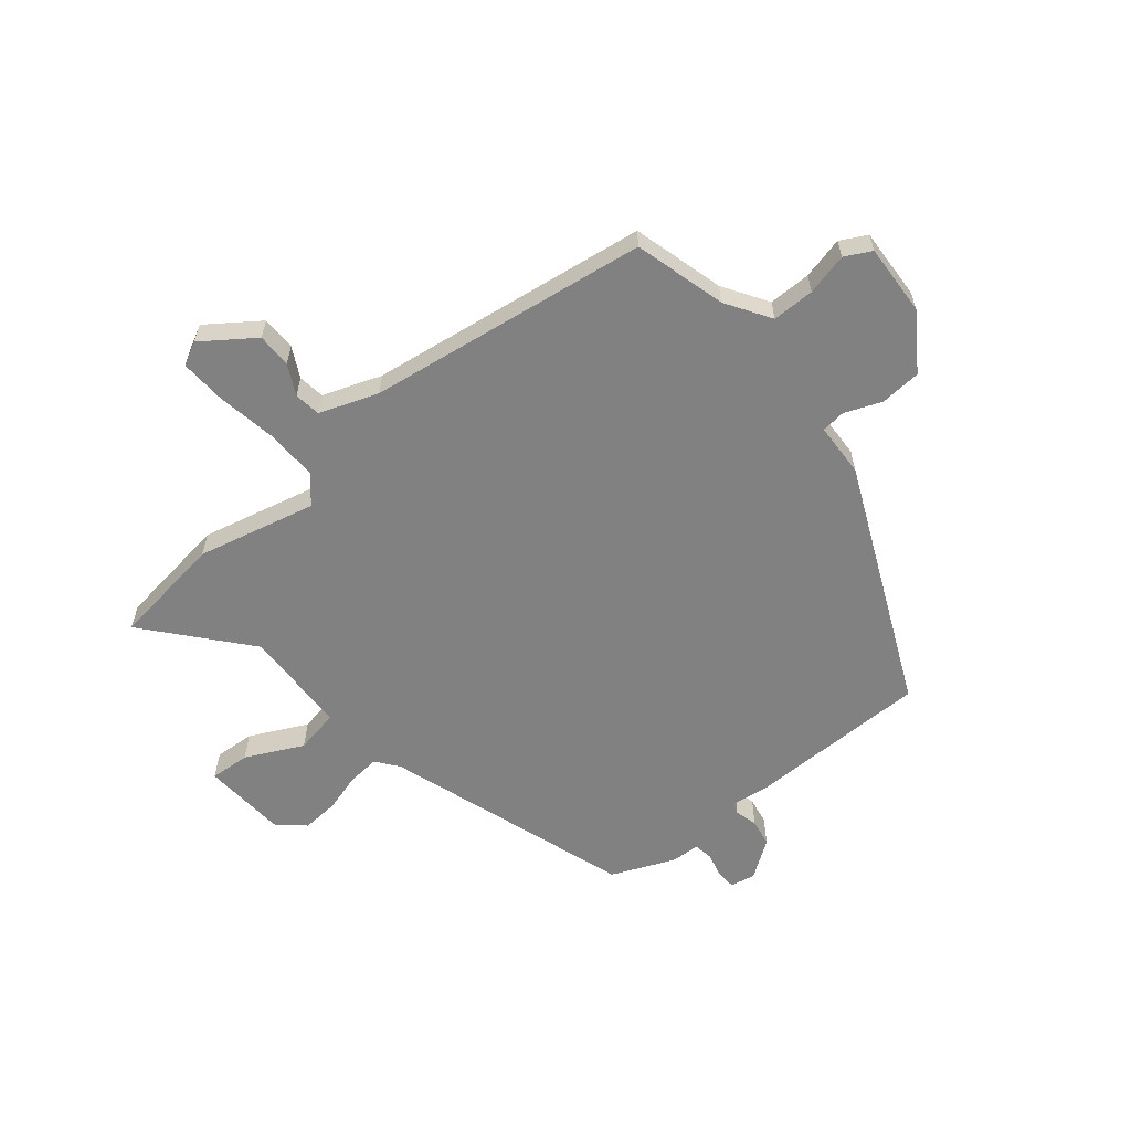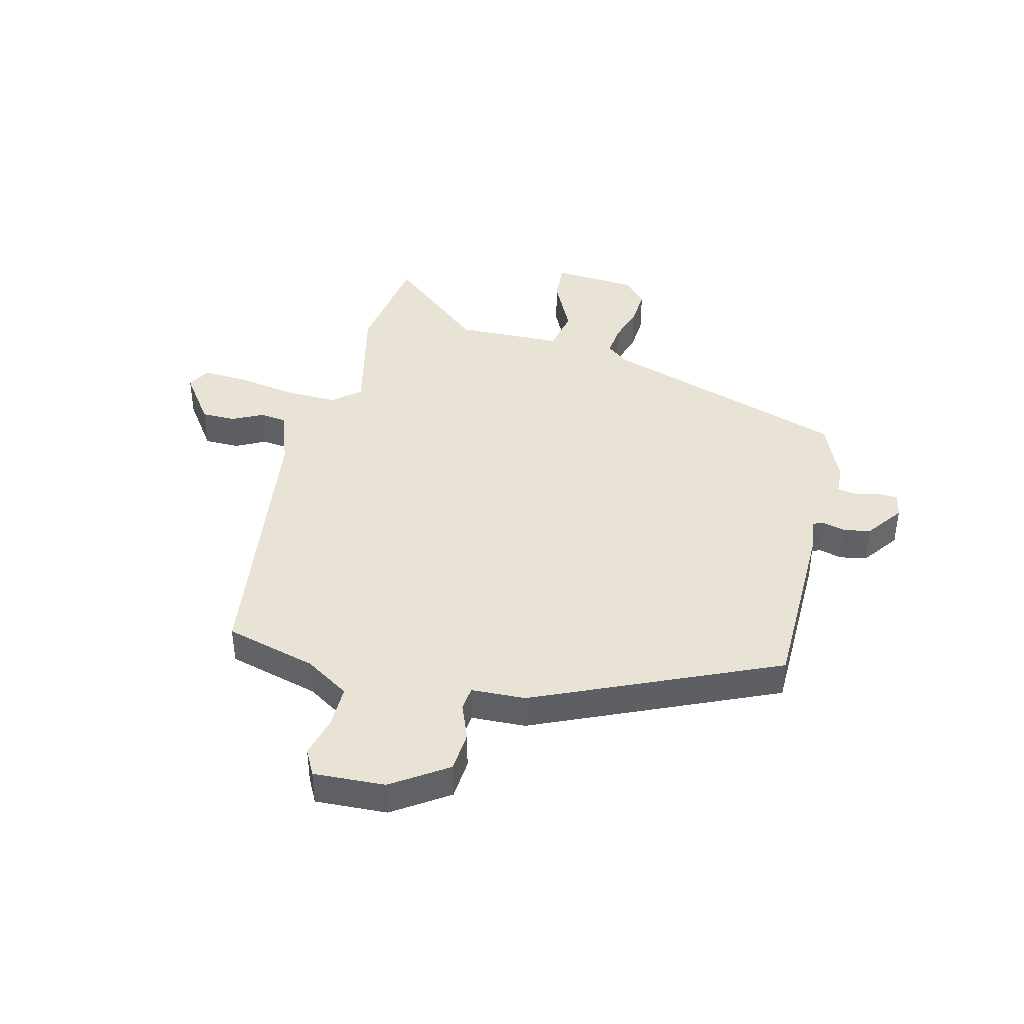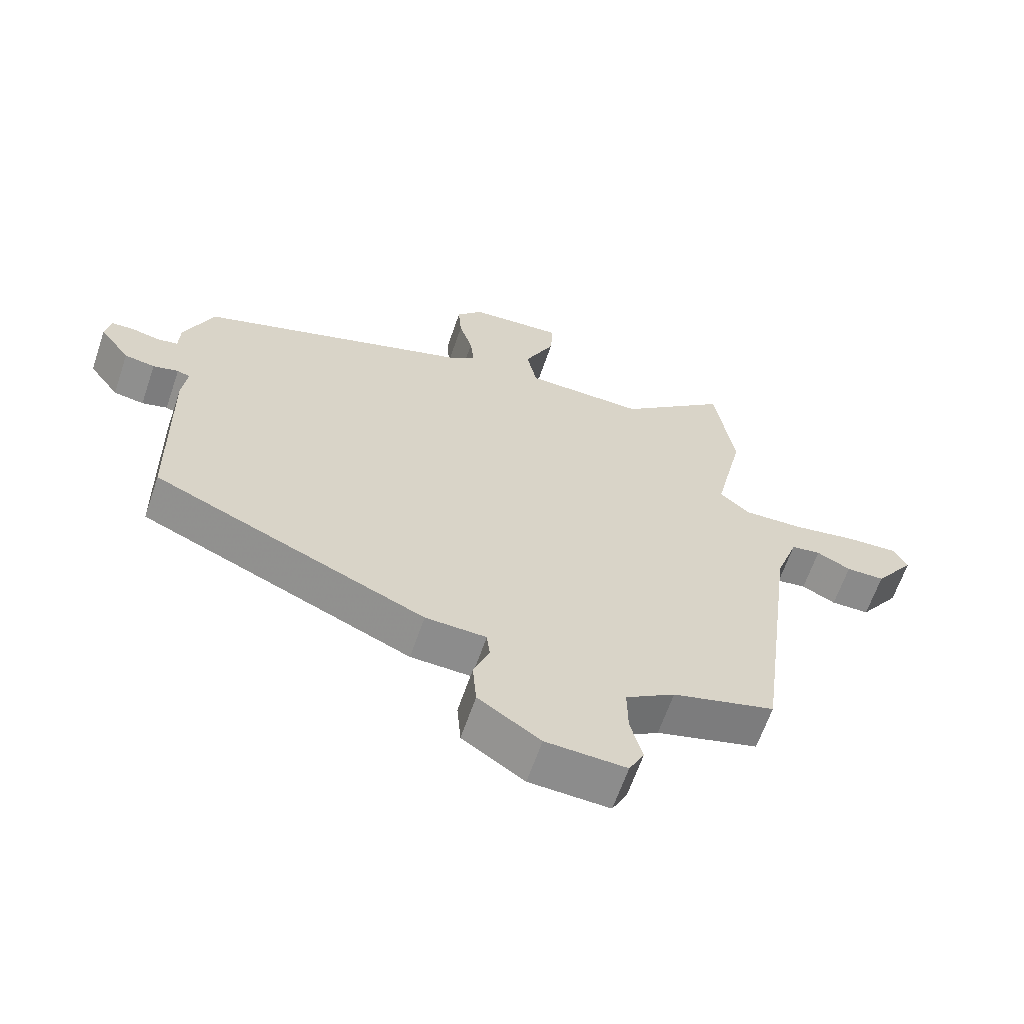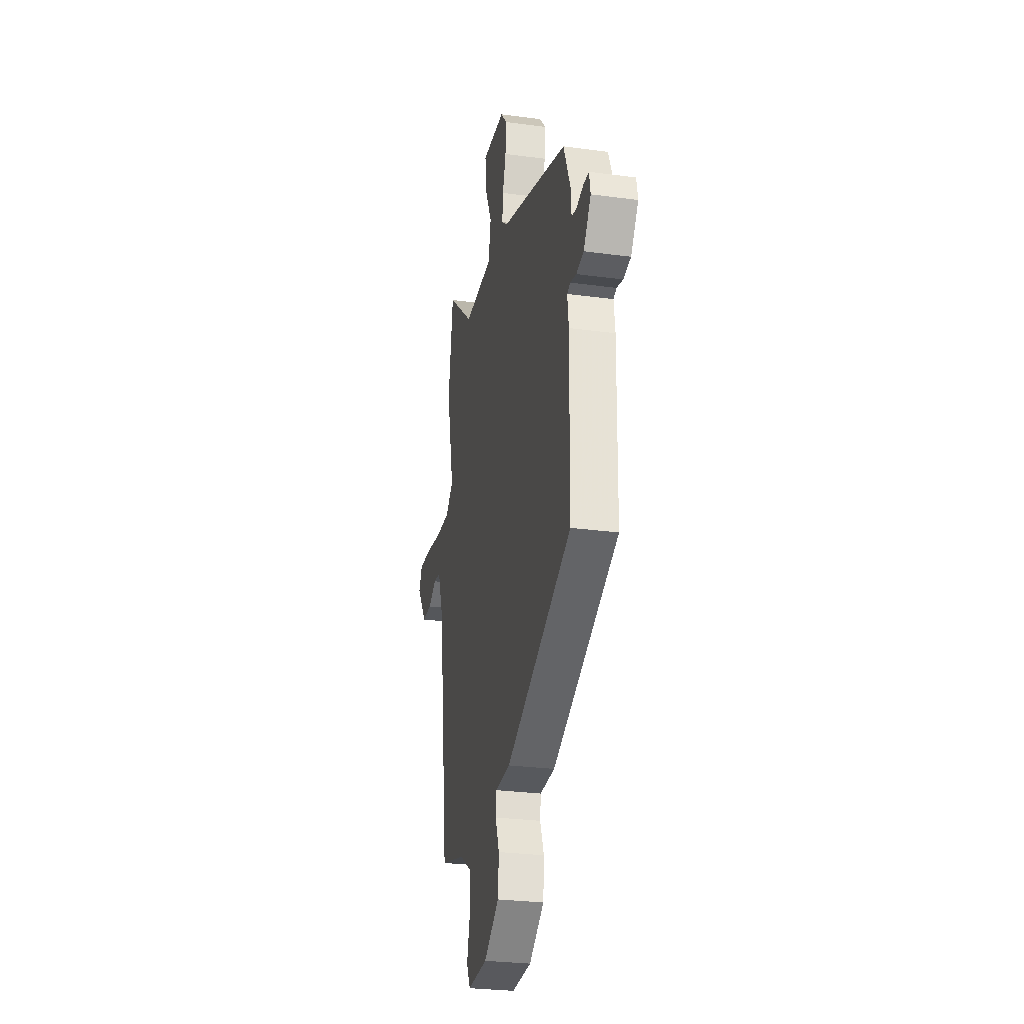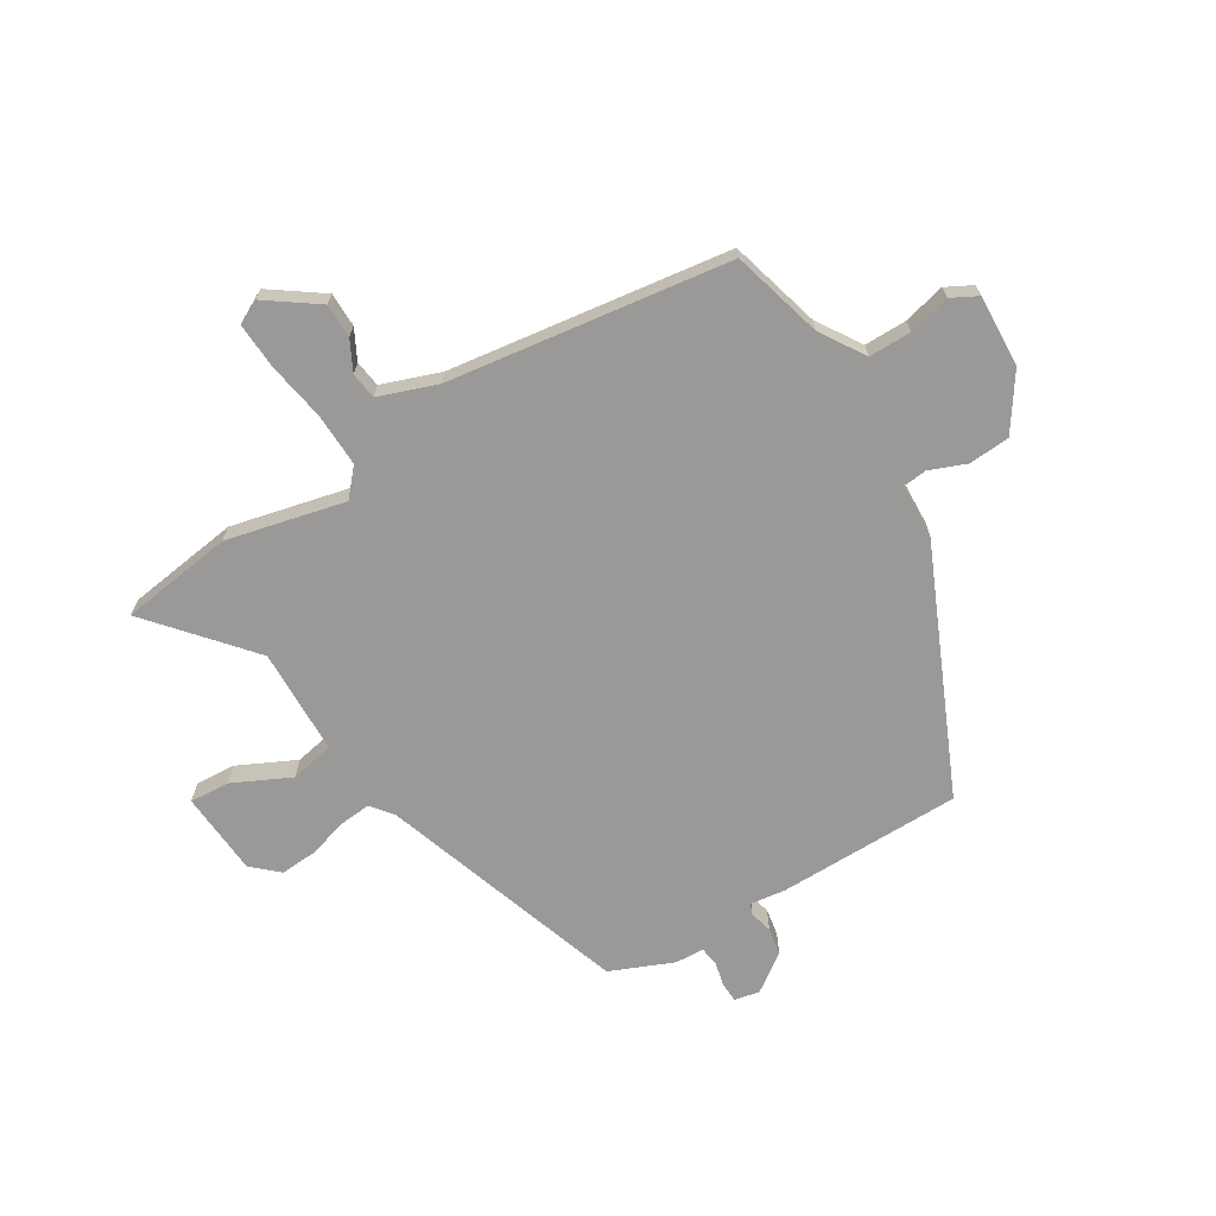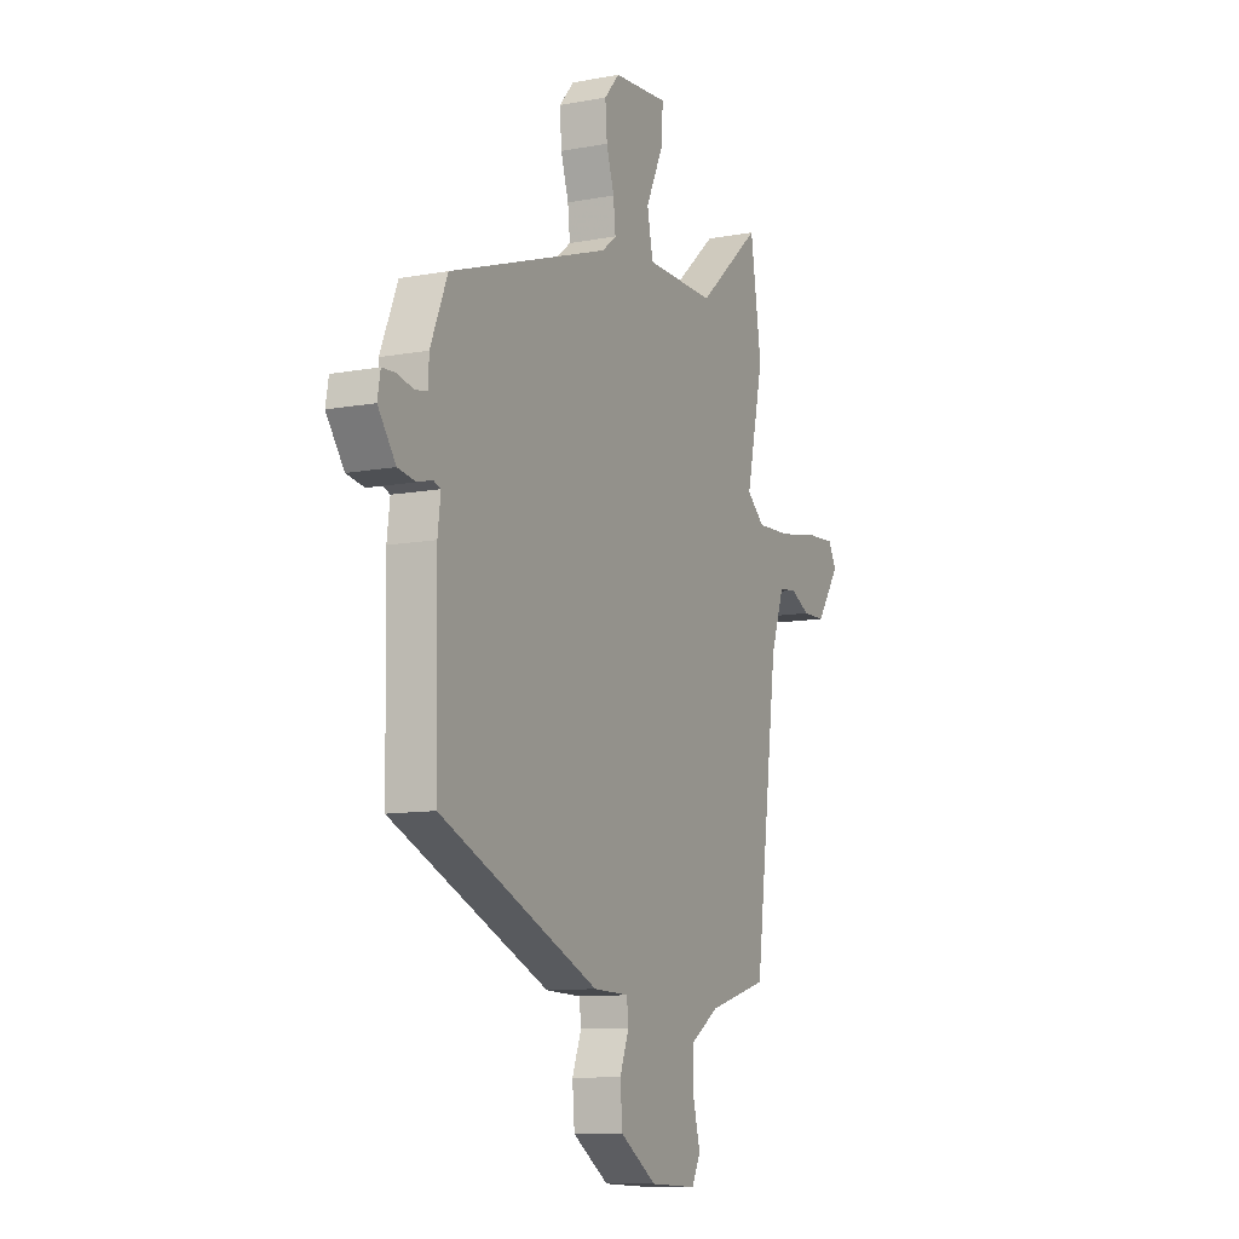
<metadata>
{"format":"obj","ext":"obj","renderer":"f3d","projection":"perspective","resolution":1024,"background":"white","views":[{"elev":-60.4,"azim":128.7,"up":"+Y"},{"elev":41.0,"azim":-166.5,"up":"+Y"},{"elev":-63.8,"azim":-18.9,"up":"+Z"},{"elev":-27.9,"azim":-101.6,"up":"+Z"},{"elev":-68.9,"azim":120.8,"up":"+Y"},{"elev":-10.4,"azim":-64.6,"up":"+Z"}]}
</metadata>
<code>
v -0.497 0.07 -0.33
v -0.503 0.07 -0.005
v -0.495 0.07 0.059
v -0.515 0.07 0.066
v -0.555 0.07 0.055
v -0.603 0.07 0.063
v -0.651 0.07 0.129
v -0.643 0.07 0.174
v -0.607 0.07 0.176
v -0.563 0.07 0.166
v -0.53 0.07 0.172
v -0.528 0.07 0.223
v -0.482 0.07 0.335
v -0.047 0.07 0.485
v -0.008 0.07 0.516
v -0.014 0.07 0.573
v -0.035 0.07 0.641
v -0.04 0.07 0.706
v 0.001 0.07 0.753
v 0.15 0.07 0.765
v 0.146 0.07 0.694
v 0.098 0.07 0.592
v 0.114 0.07 0.514
v 0.303 0.07 0.511
v 0.476 0.07 0.662
v 0.506 0.07 0.463
v 0.459 0.07 0.252
v 0.507 0.07 0.211
v 0.601 0.07 0.215
v 0.706 0.07 0.234
v 0.787 0.07 0.239
v 0.809 0.07 0.198
v 0.745 0.07 0.106
v 0.684 0.07 0.105
v 0.63 0.07 0.132
v 0.583 0.07 0.125
v 0.547 0.07 0.021
v 0.483 0.07 -0.477
v 0.321 0.07 -0.523
v 0.243 0.07 -0.574
v 0.244 0.07 -0.649
v 0.263 0.07 -0.723
v 0.239 0.07 -0.77
v 0.112 0.07 -0.765
v 0.014 0.07 -0.7
v 0.008 0.07 -0.627
v 0.033 0.07 -0.562
v 0.028 0.07 -0.519
v -0.068 0.07 -0.516
v -0.497 0 -0.33
v -0.503 0 -0.005
v -0.495 0 0.059
v -0.515 0 0.066
v -0.555 0 0.055
v -0.603 0 0.063
v -0.651 0 0.129
v -0.643 0 0.174
v -0.607 0 0.176
v -0.563 0 0.166
v -0.53 0 0.172
v -0.528 0 0.223
v -0.482 0 0.335
v -0.047 0 0.485
v -0.008 0 0.516
v -0.014 0 0.573
v -0.035 0 0.641
v -0.04 0 0.706
v 0.001 0 0.753
v 0.15 0 0.765
v 0.146 0 0.694
v 0.098 0 0.592
v 0.114 0 0.514
v 0.303 0 0.511
v 0.476 0 0.662
v 0.506 0 0.463
v 0.459 0 0.252
v 0.507 0 0.211
v 0.601 0 0.215
v 0.706 0 0.234
v 0.787 0 0.239
v 0.809 0 0.198
v 0.745 0 0.106
v 0.684 0 0.105
v 0.63 0 0.132
v 0.583 0 0.125
v 0.547 0 0.021
v 0.483 0 -0.477
v 0.321 0 -0.523
v 0.243 0 -0.574
v 0.244 0 -0.649
v 0.263 0 -0.723
v 0.239 0 -0.77
v 0.112 0 -0.765
v 0.014 0 -0.7
v 0.008 0 -0.627
v 0.033 0 -0.562
v 0.028 0 -0.519
v -0.068 0 -0.516
f 48 49 1 2
f 44 45 46 47
f 44 47 48
f 41 42 43 44
f 40 41 44 48
f 39 40 48 2
f 37 38 39 2
f 32 33 34 35
f 32 35 36
f 29 30 31 32
f 28 29 32 36
f 27 28 36 37
f 24 25 26 27
f 23 24 27 37
f 19 20 21 22
f 19 22 23
f 16 17 18 19
f 15 16 19 23
f 14 15 23 37
f 11 12 13 14
f 7 8 9 10
f 7 10 11
f 4 5 6 7
f 3 4 7 11
f 14 37 2 3
f 3 11 14
f 51 50 98 97
f 96 95 94 93
f 97 96 93
f 93 92 91 90
f 97 93 90 89
f 51 97 89 88
f 51 88 87 86
f 84 83 82 81
f 85 84 81
f 81 80 79 78
f 85 81 78 77
f 86 85 77 76
f 76 75 74 73
f 86 76 73 72
f 71 70 69 68
f 72 71 68
f 68 67 66 65
f 72 68 65 64
f 86 72 64 63
f 63 62 61 60
f 59 58 57 56
f 60 59 56
f 56 55 54 53
f 60 56 53 52
f 52 51 86 63
f 63 60 52
f 1 50 51 2
f 2 51 52 3
f 3 52 53 4
f 4 53 54 5
f 5 54 55 6
f 6 55 56 7
f 7 56 57 8
f 8 57 58 9
f 9 58 59 10
f 10 59 60 11
f 11 60 61 12
f 12 61 62 13
f 13 62 63 14
f 14 63 64 15
f 15 64 65 16
f 16 65 66 17
f 17 66 67 18
f 18 67 68 19
f 19 68 69 20
f 20 69 70 21
f 21 70 71 22
f 22 71 72 23
f 23 72 73 24
f 24 73 74 25
f 25 74 75 26
f 26 75 76 27
f 27 76 77 28
f 28 77 78 29
f 29 78 79 30
f 30 79 80 31
f 31 80 81 32
f 32 81 82 33
f 33 82 83 34
f 34 83 84 35
f 35 84 85 36
f 36 85 86 37
f 37 86 87 38
f 38 87 88 39
f 39 88 89 40
f 40 89 90 41
f 41 90 91 42
f 42 91 92 43
f 43 92 93 44
f 44 93 94 45
f 45 94 95 46
f 46 95 96 47
f 47 96 97 48
f 48 97 98 49
f 49 98 50 1

</code>
